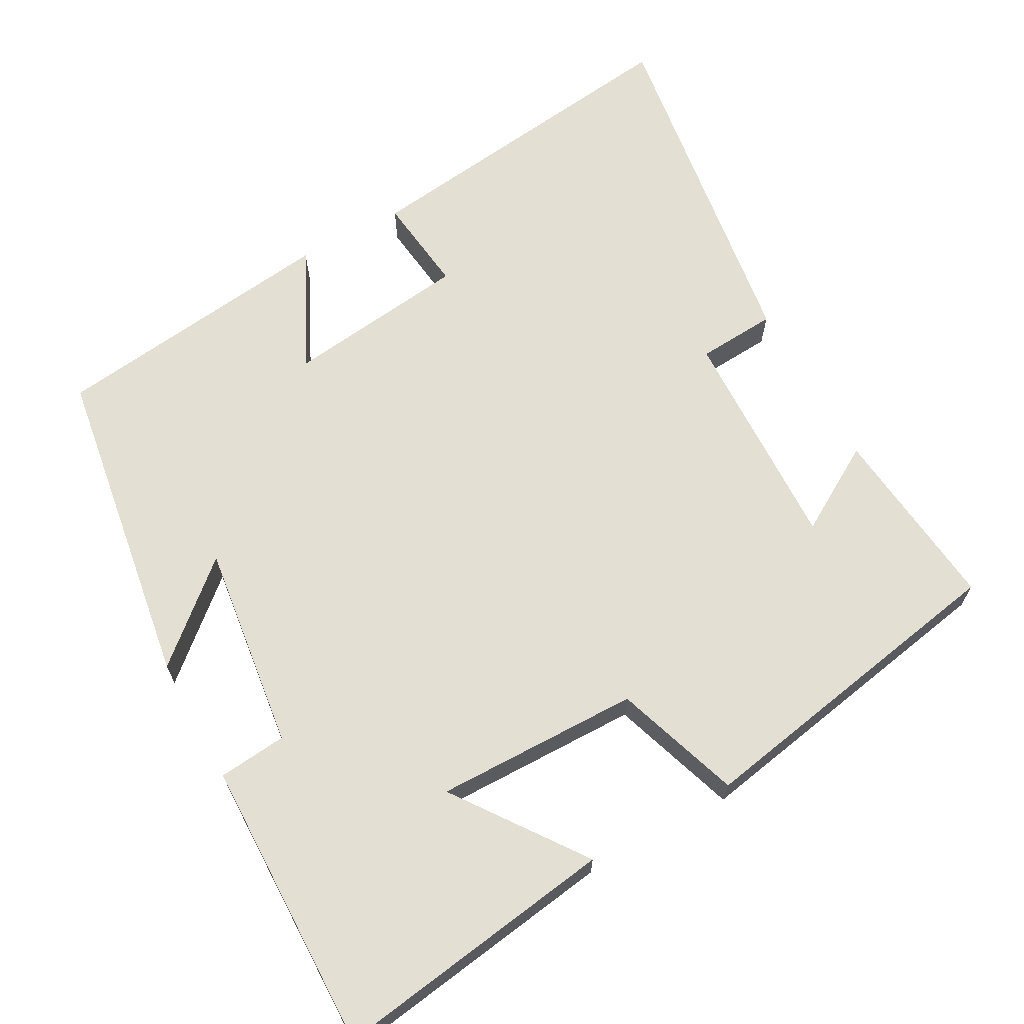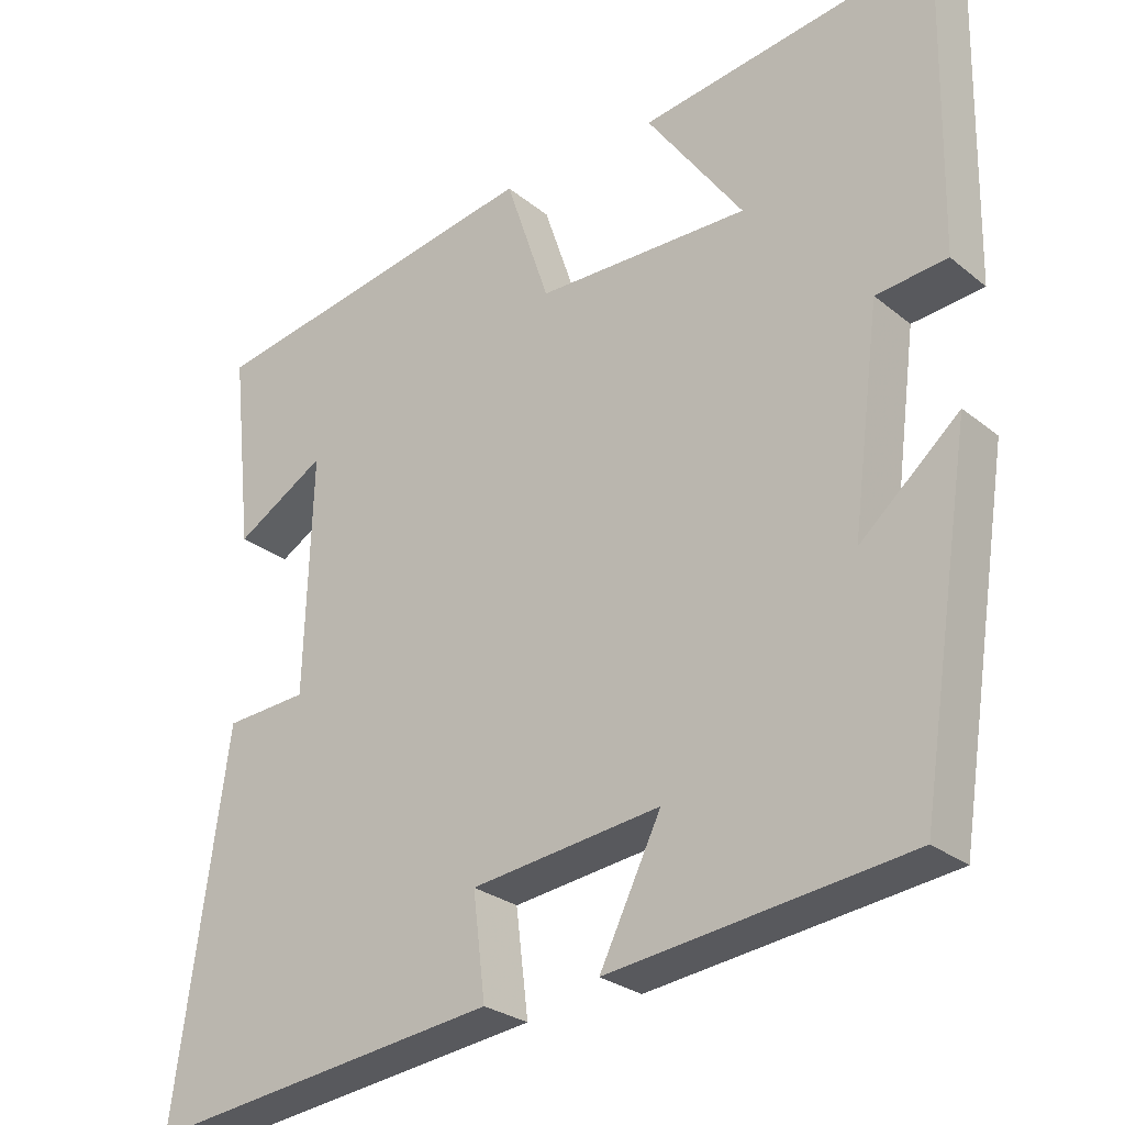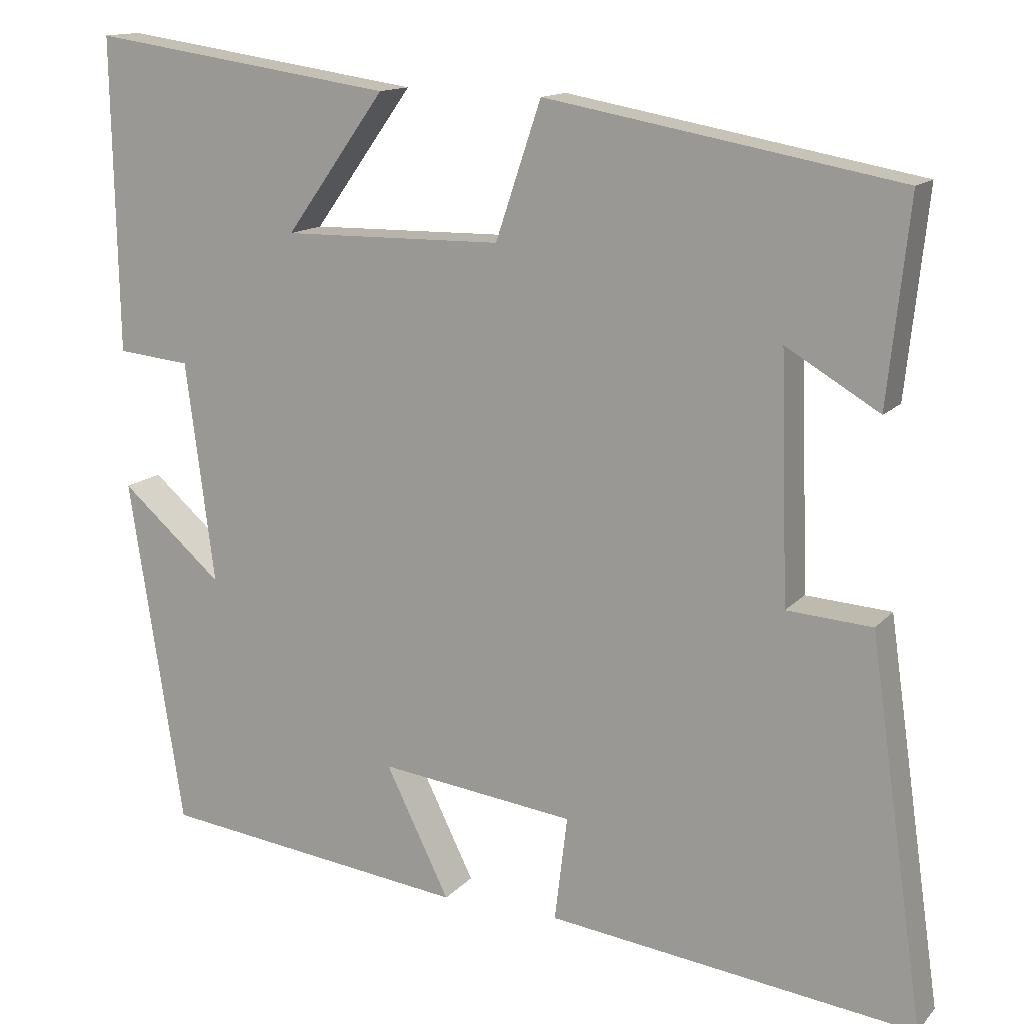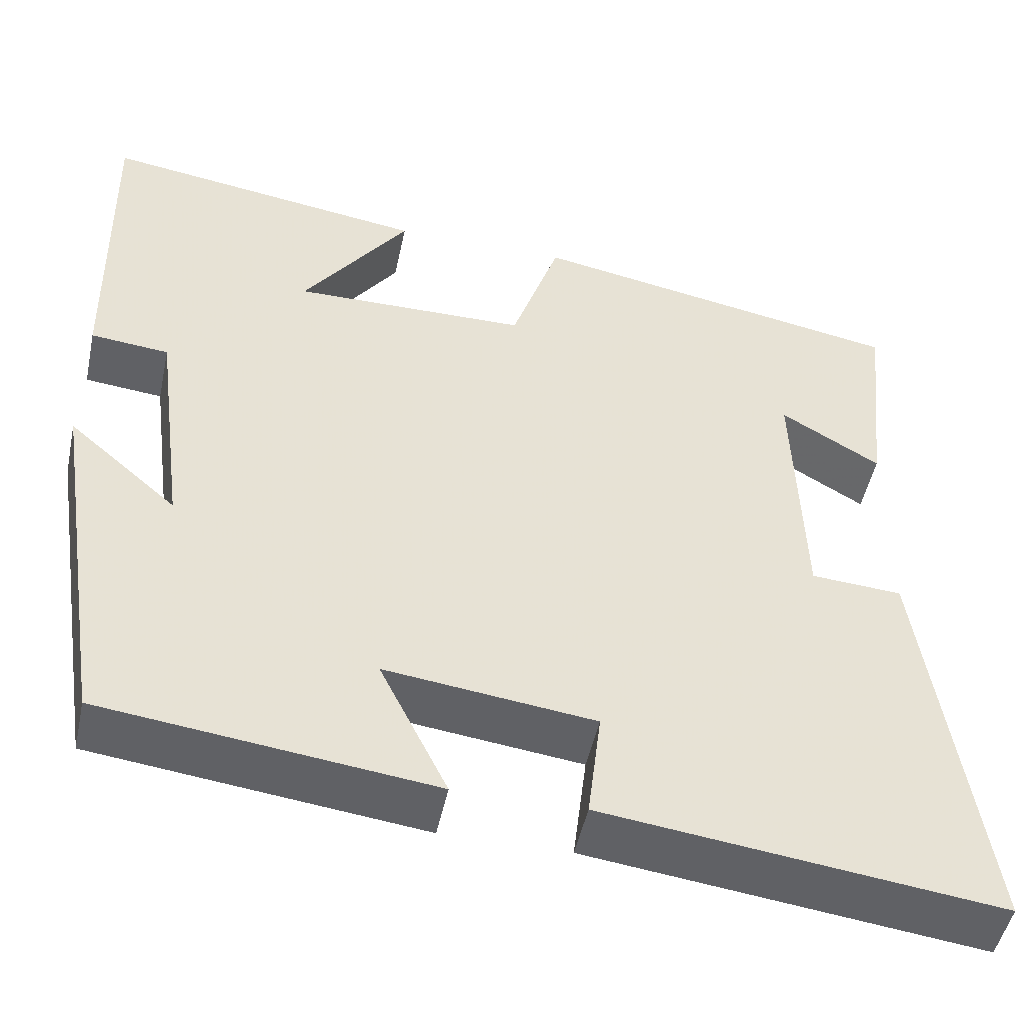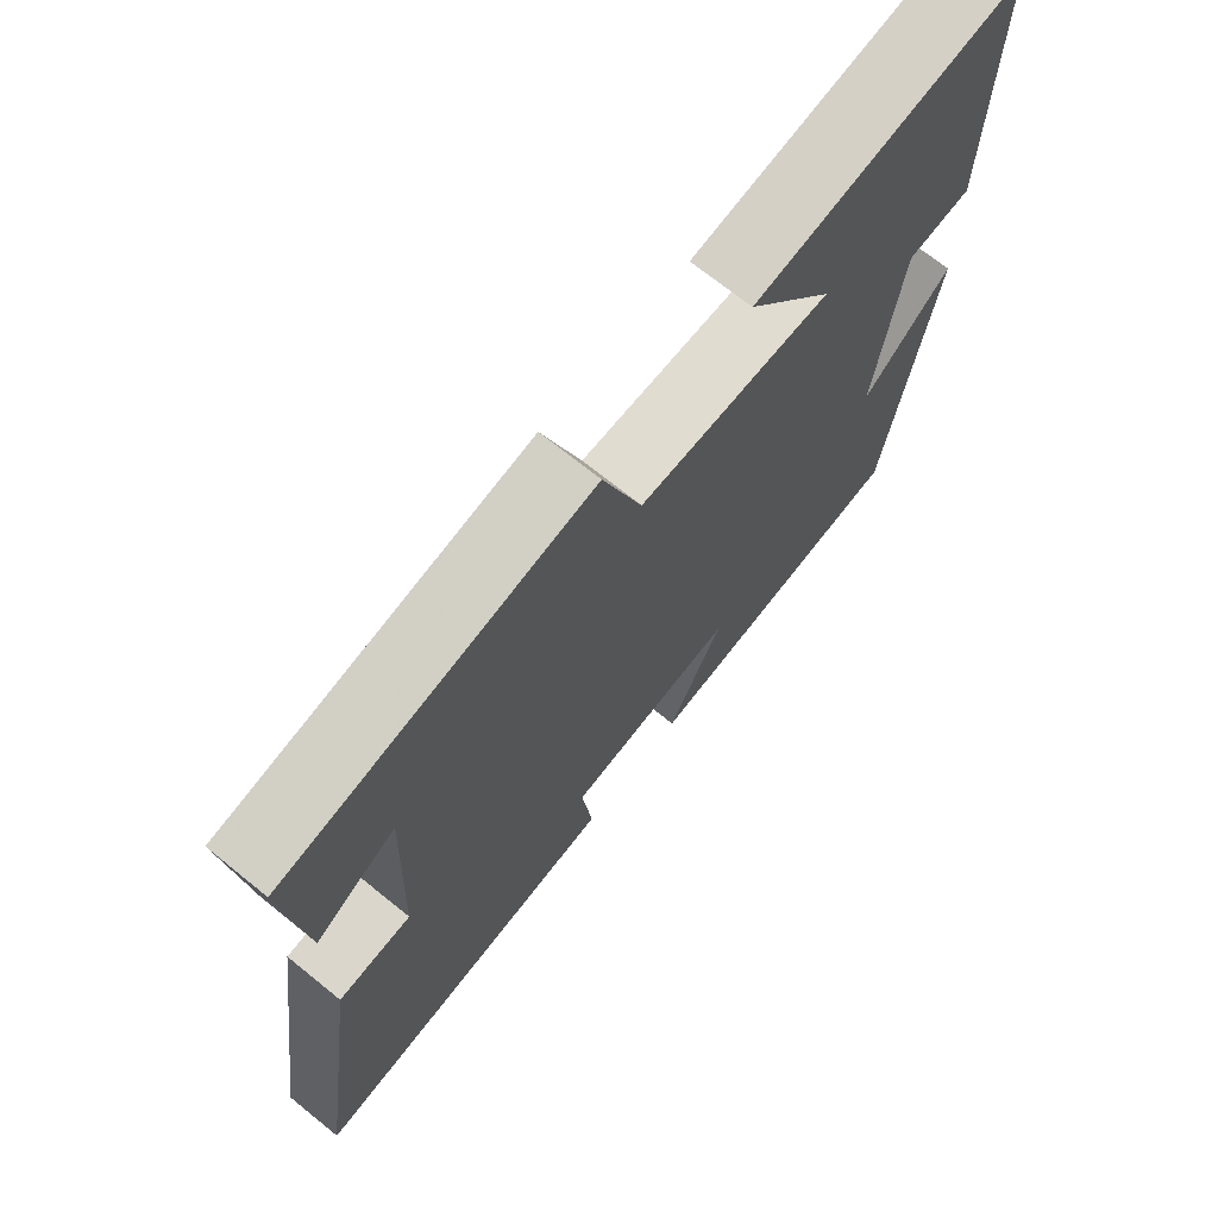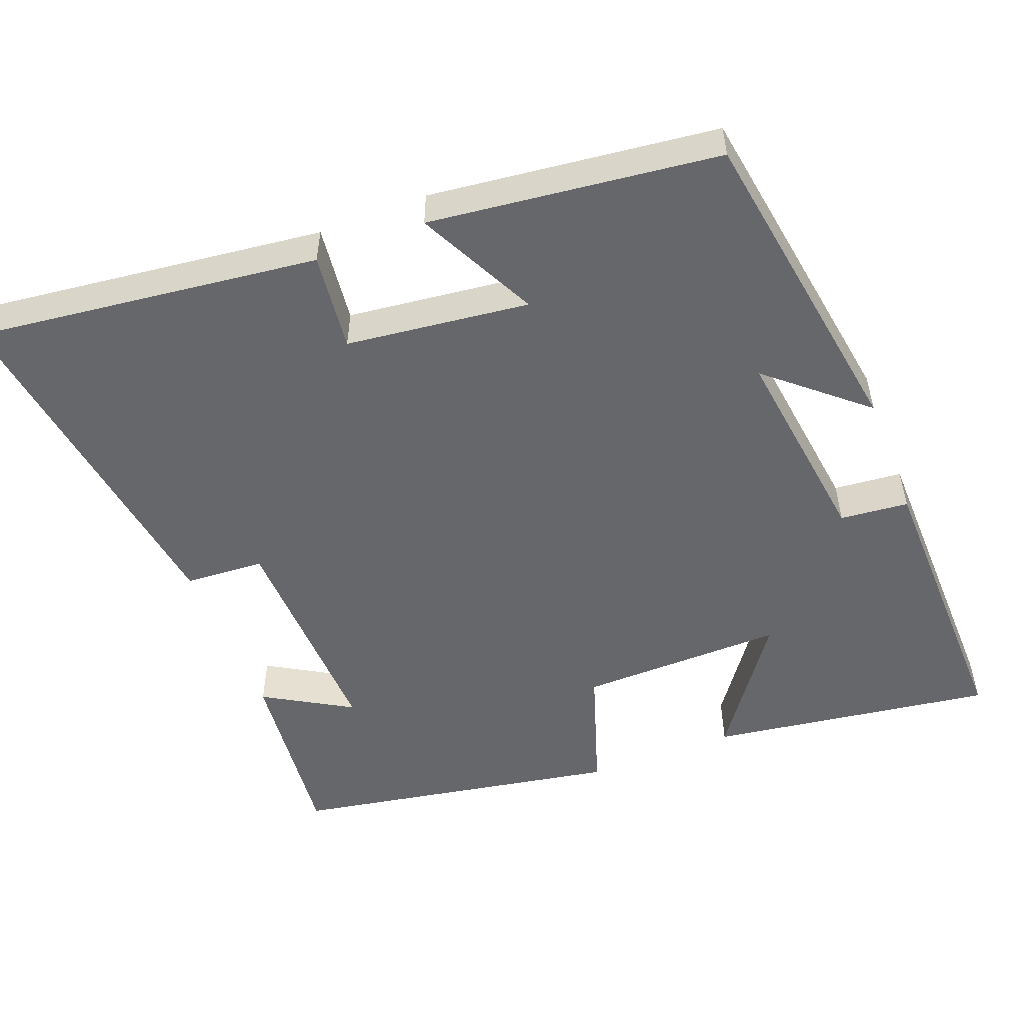
<metadata>
{"format":"obj","ext":"obj","renderer":"f3d","projection":"perspective","resolution":1024,"background":"white","views":[{"elev":66.6,"azim":-28.9,"up":"+Y"},{"elev":-26.9,"azim":-141.1,"up":"+Z"},{"elev":13.8,"azim":25.5,"up":"+Z"},{"elev":-49.1,"azim":-12.0,"up":"+Z"},{"elev":70.2,"azim":129.0,"up":"+Z"},{"elev":-52.1,"azim":-158.7,"up":"+Y"}]}
</metadata>
<code>
v 0.569 0.07 -0.557
v 0.106 0.07 -0.5
v 0.122 0.07 -0.368
v -0.124 0.07 -0.338
v -0.044 0.07 -0.5
v -0.432 0.07 -0.453
v -0.5 0.07 -0.014
v -0.372 0.07 -0.125
v -0.408 0.07 0.153
v -0.5 0.07 0.162
v -0.507 0.07 0.556
v -0.124 0.07 0.5
v -0.249 0.07 0.326
v 0.027 0.07 0.33
v 0.084 0.07 0.5
v 0.527 0.07 0.42
v 0.5 0.07 0.167
v 0.383 0.07 0.236
v 0.393 0.07 -0.07
v 0.5 0.07 -0.077
v 0.569 0 -0.557
v 0.106 0 -0.5
v 0.122 0 -0.368
v -0.124 0 -0.338
v -0.044 0 -0.5
v -0.432 0 -0.453
v -0.5 0 -0.014
v -0.372 0 -0.125
v -0.408 0 0.153
v -0.5 0 0.162
v -0.507 0 0.556
v -0.124 0 0.5
v -0.249 0 0.326
v 0.027 0 0.33
v 0.084 0 0.5
v 0.527 0 0.42
v 0.5 0 0.167
v 0.383 0 0.236
v 0.393 0 -0.07
v 0.5 0 -0.077
f 19 20 1 2
f 18 19 2 3
f 15 16 17 18
f 14 15 18 3
f 13 14 3 4
f 10 11 12 13
f 9 10 13
f 8 9 13 4
f 5 6 7 8
f 4 5 8
f 22 21 40 39
f 23 22 39 38
f 38 37 36 35
f 23 38 35 34
f 24 23 34 33
f 33 32 31 30
f 33 30 29
f 24 33 29 28
f 28 27 26 25
f 28 25 24
f 1 21 22 2
f 2 22 23 3
f 3 23 24 4
f 4 24 25 5
f 5 25 26 6
f 6 26 27 7
f 7 27 28 8
f 8 28 29 9
f 9 29 30 10
f 10 30 31 11
f 11 31 32 12
f 12 32 33 13
f 13 33 34 14
f 14 34 35 15
f 15 35 36 16
f 16 36 37 17
f 17 37 38 18
f 18 38 39 19
f 19 39 40 20
f 20 40 21 1

</code>
